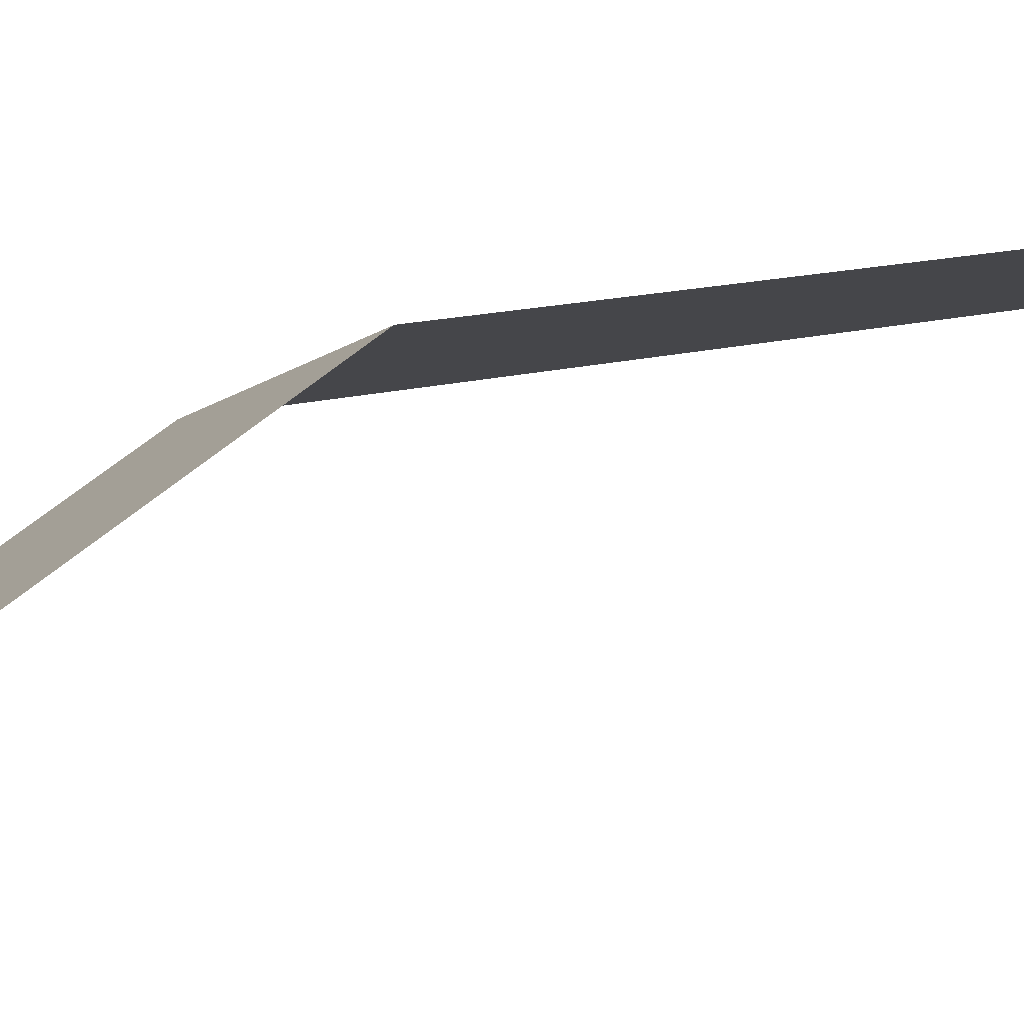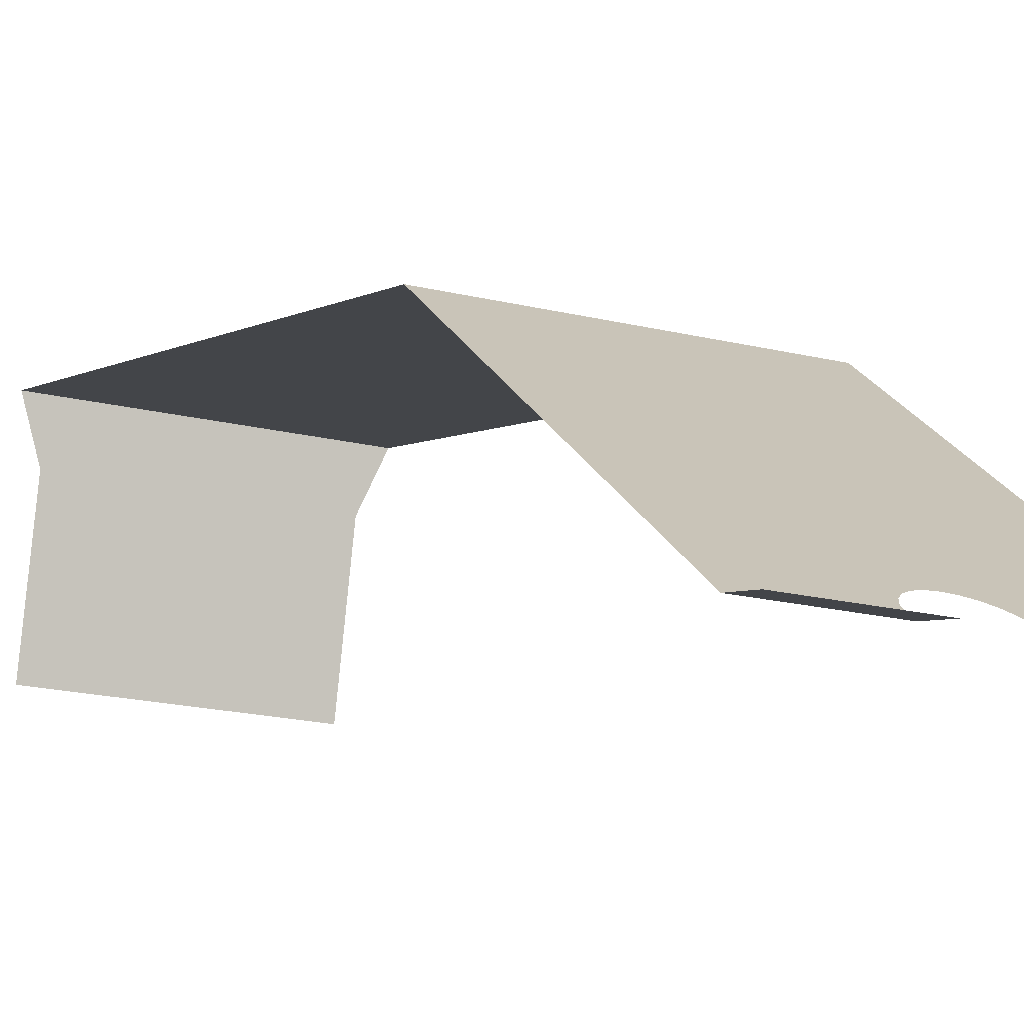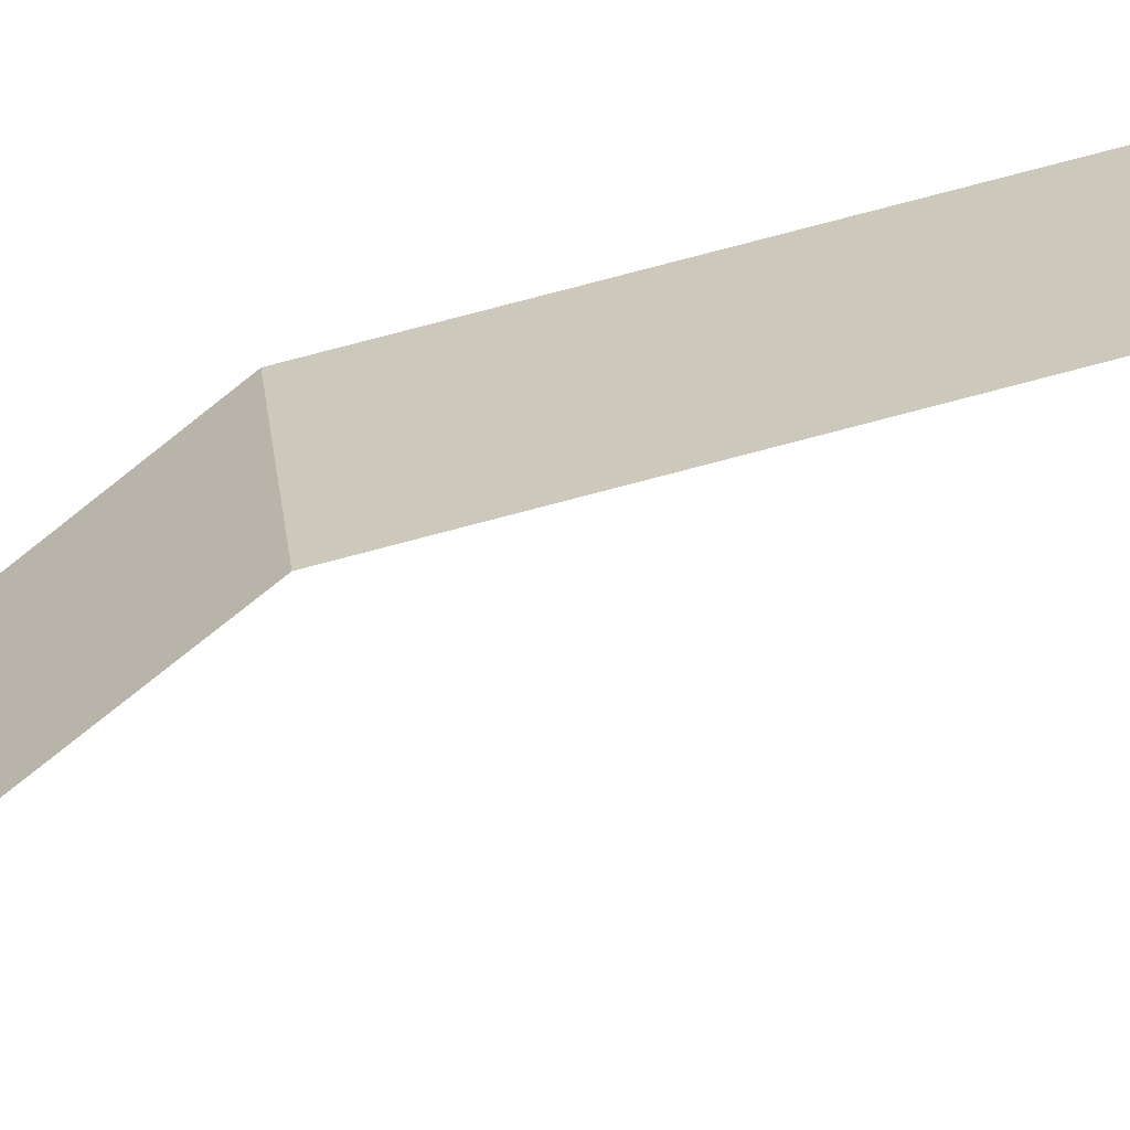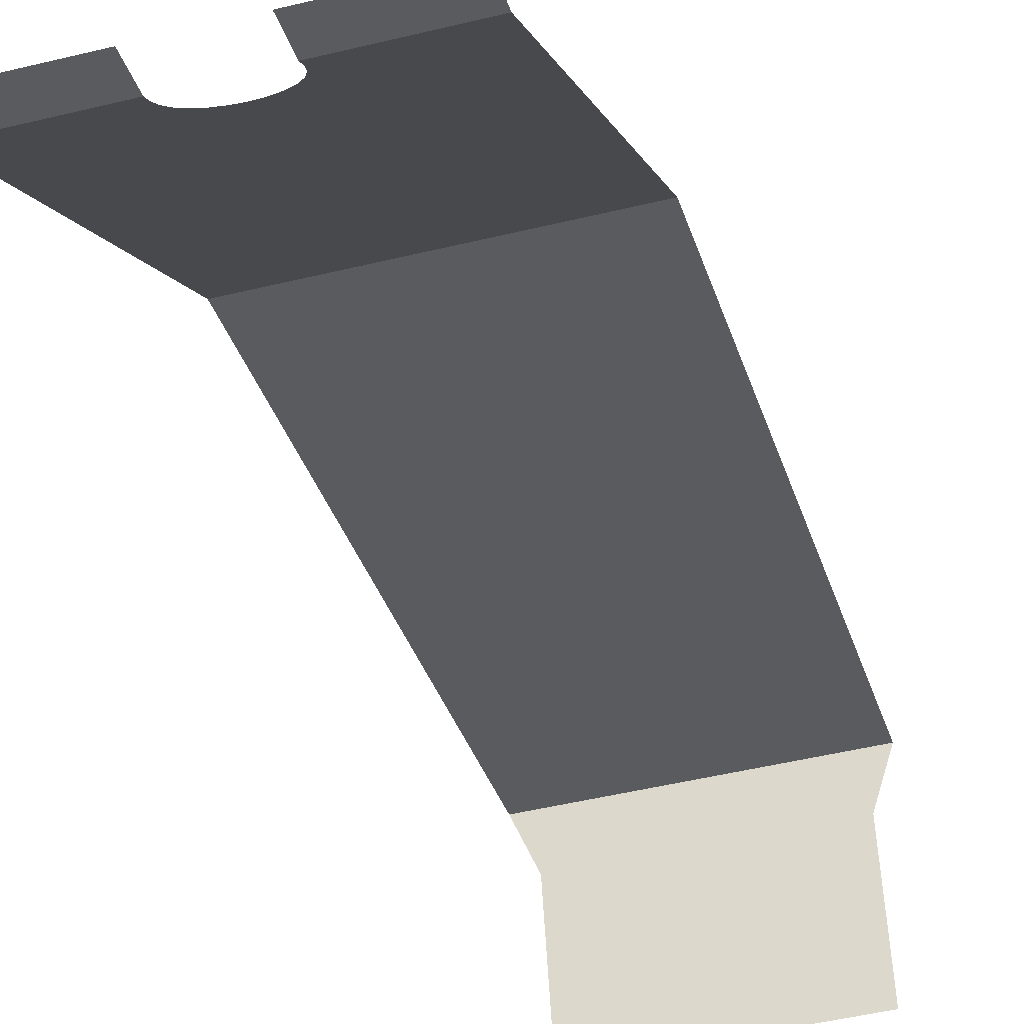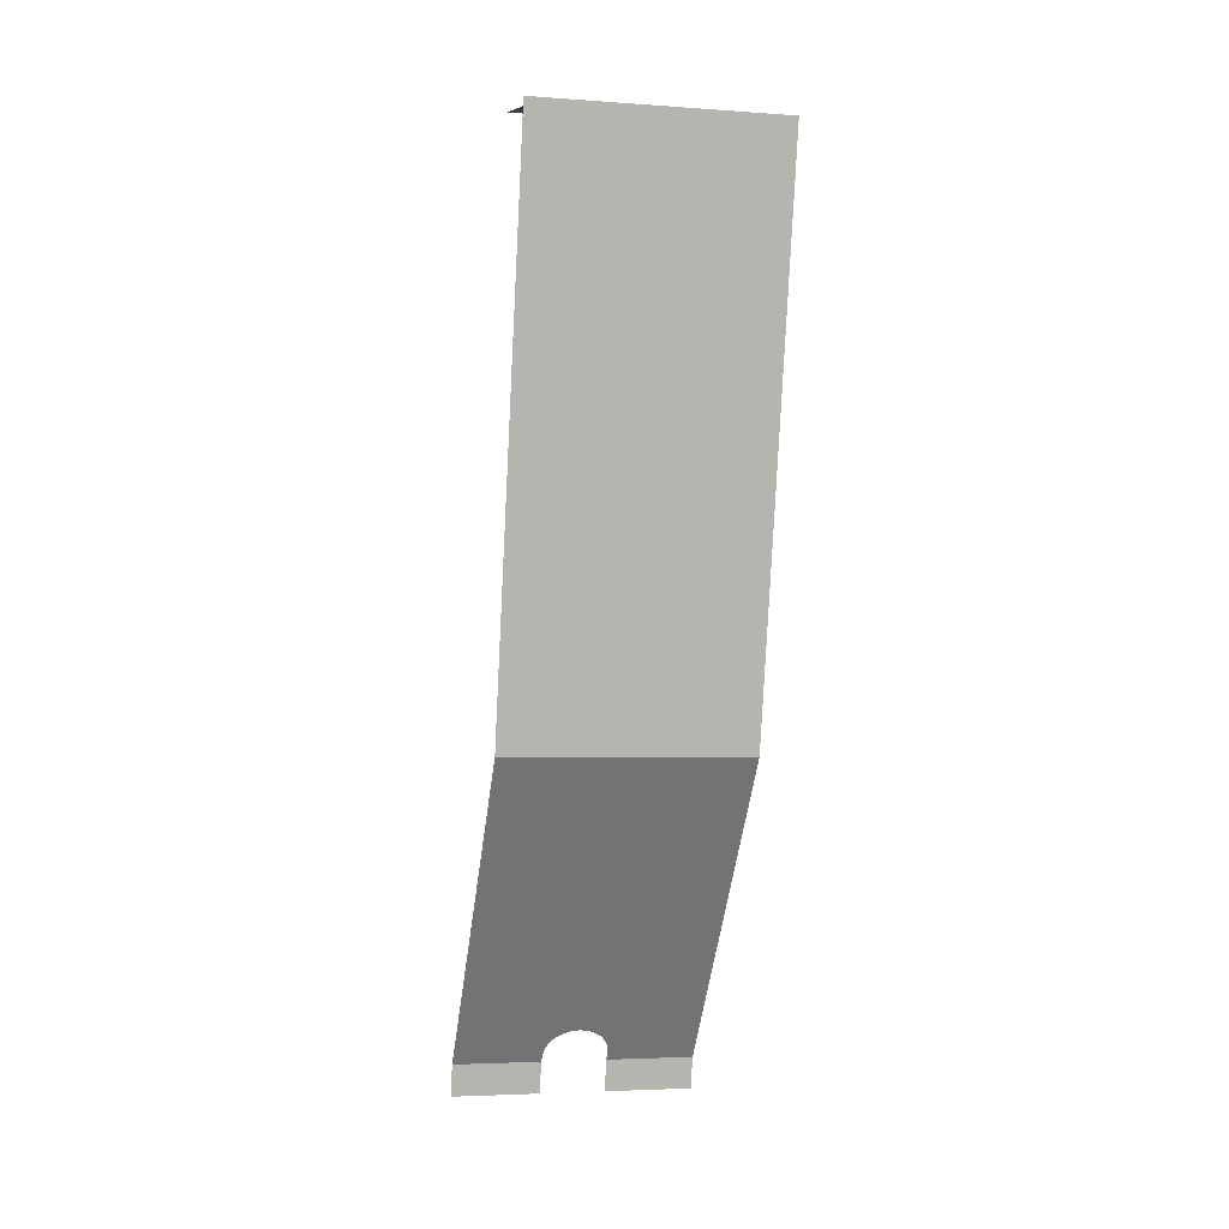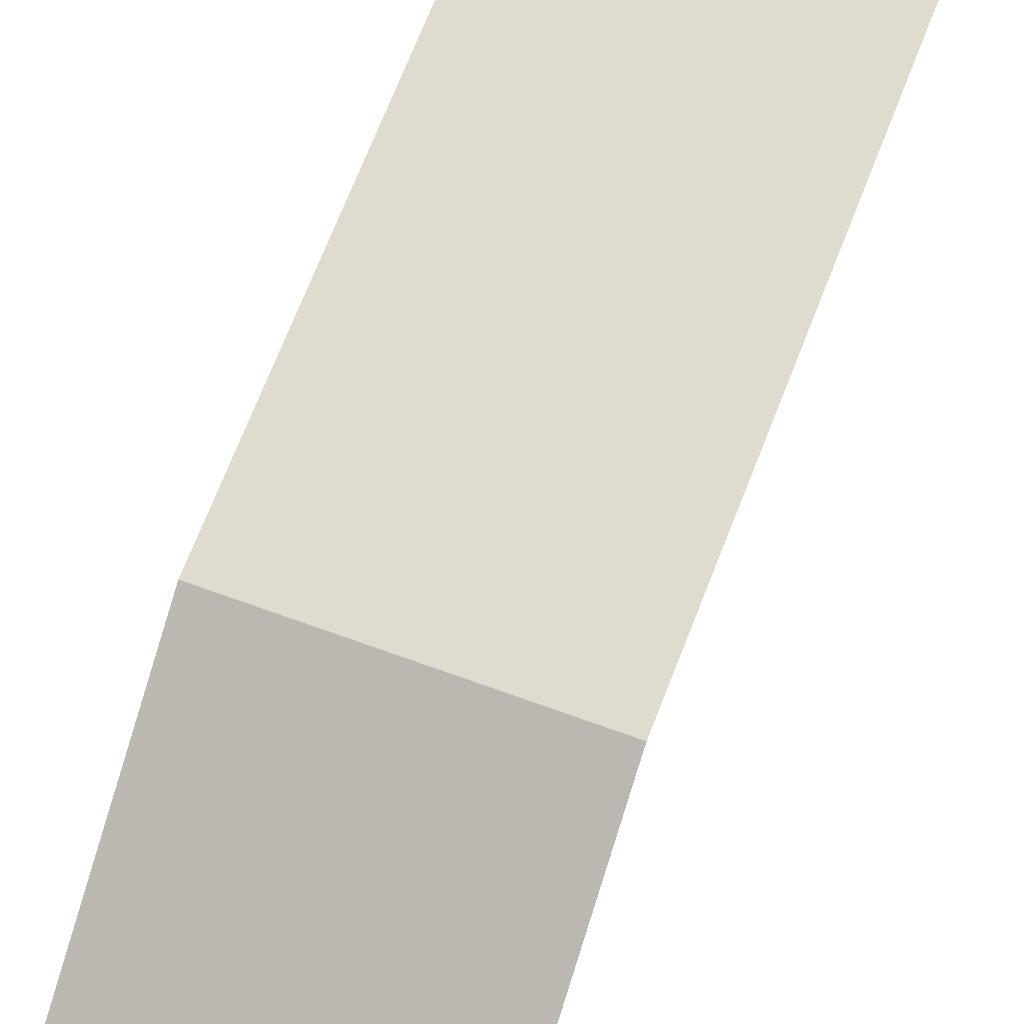
<metadata>
{"format":"obj","ext":"obj","renderer":"f3d","projection":"perspective","resolution":1024,"background":"white","views":[{"elev":-10.7,"azim":-119.4,"up":"+Y"},{"elev":-18.0,"azim":153.8,"up":"+Y"},{"elev":23.7,"azim":-96.8,"up":"+Y"},{"elev":-45.8,"azim":-164.2,"up":"+Y"},{"elev":-4.1,"azim":166.8,"up":"+Z"},{"elev":56.5,"azim":-158.1,"up":"+Y"}]}
</metadata>
<code>
o Group3/mesh8/mesh8-geometry#mesh8-geometry
v 0.1313 0.1819 0.6456
v -0.1215 0.3368 0.6104
v -0.1215 0.1819 0.6456
v 0.1313 0.3368 0.6104
v 0.1525 0.391 0.5981
v -0.1427 0.391 0.5981
v 0.1525 0.2379 -0.07565
v -0.1427 0.2379 -0.07565
v 0.004899 -0.01353 -0.3979
v 0.01523 -0.01436 -0.399
v -0.005434 -0.01436 -0.399
v 0.02486 -0.01682 -0.4021
v -0.01506 -0.01682 -0.4021
v 0.03313 -0.02072 -0.4071
v -0.02333 -0.02072 -0.4071
v 0.03947 -0.0258 -0.4136
v -0.02968 -0.0258 -0.4136
v 0.04346 -0.03173 -0.4212
v -0.03366 -0.03173 -0.4212
v 0.04482 -0.03808 -0.4294
v -0.03502 -0.03808 -0.4294
v 0.04482 -0.04464 -0.4378
v -0.03502 -0.04464 -0.4378
v 0.1525 -0.04464 -0.4378
v -0.1427 -0.04464 -0.4378
v 0.1525 -0.05348 -0.4767
v -0.03502 -0.05348 -0.4767
v 0.04482 -0.05348 -0.4767
v -0.1427 -0.05348 -0.4767
f 1 2 3
f 4 2 1
f 3 2 1
f 1 2 4
f 5 2 4
f 4 2 5
f 2 5 6
f 6 5 2
f 6 7 5
f 5 7 6
f 7 6 8
f 8 6 7
f 9 7 8
f 8 7 9
f 10 7 9
f 9 7 10
f 8 11 9
f 9 11 8
f 12 7 10
f 10 7 12
f 8 13 11
f 11 13 8
f 14 7 12
f 12 7 14
f 8 15 13
f 13 15 8
f 16 7 14
f 14 7 16
f 8 17 15
f 15 17 8
f 18 7 16
f 16 7 18
f 8 19 17
f 17 19 8
f 20 7 18
f 18 7 20
f 8 21 19
f 19 21 8
f 22 7 20
f 20 7 22
f 8 23 21
f 21 23 8
f 7 22 24
f 24 22 7
f 23 8 25
f 25 8 23
f 22 26 24
f 24 26 22
f 25 27 23
f 23 27 25
f 26 22 28
f 28 22 26
f 27 25 29
f 29 25 27

</code>
